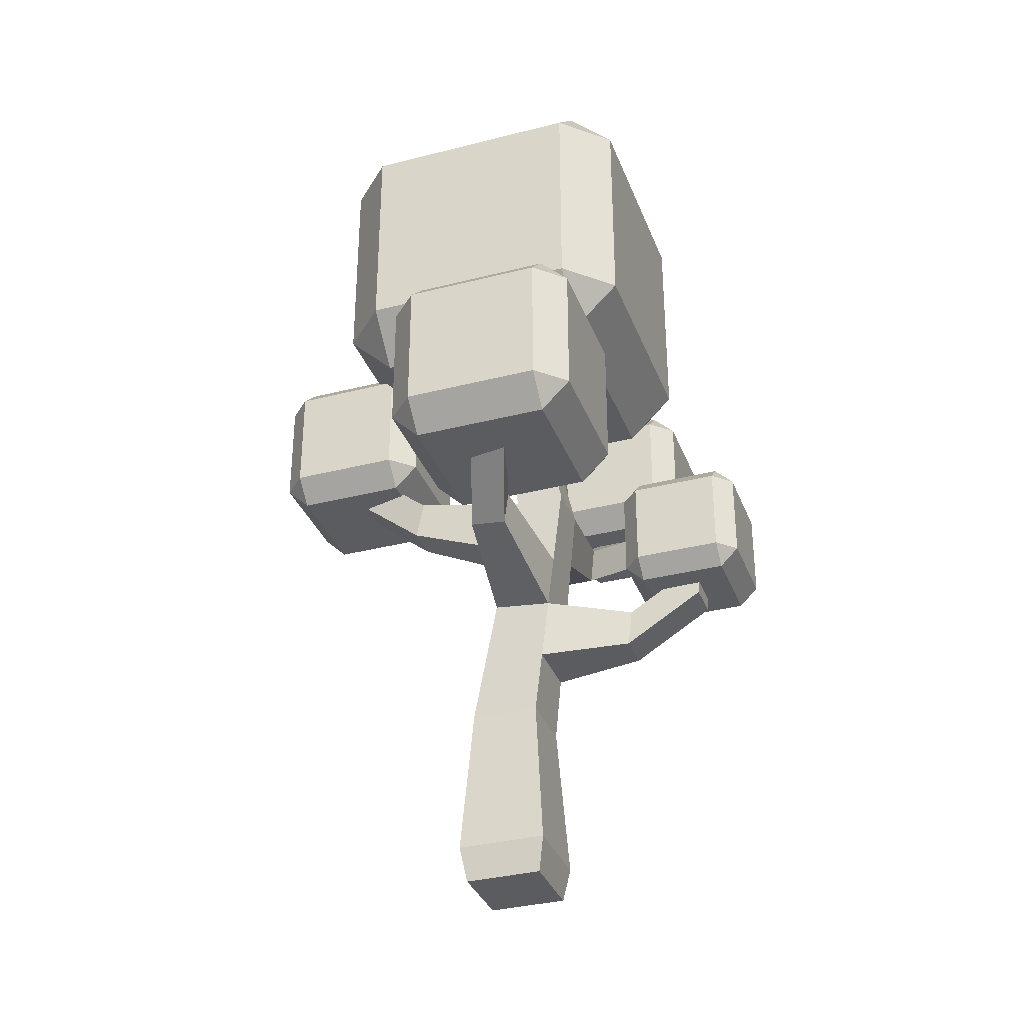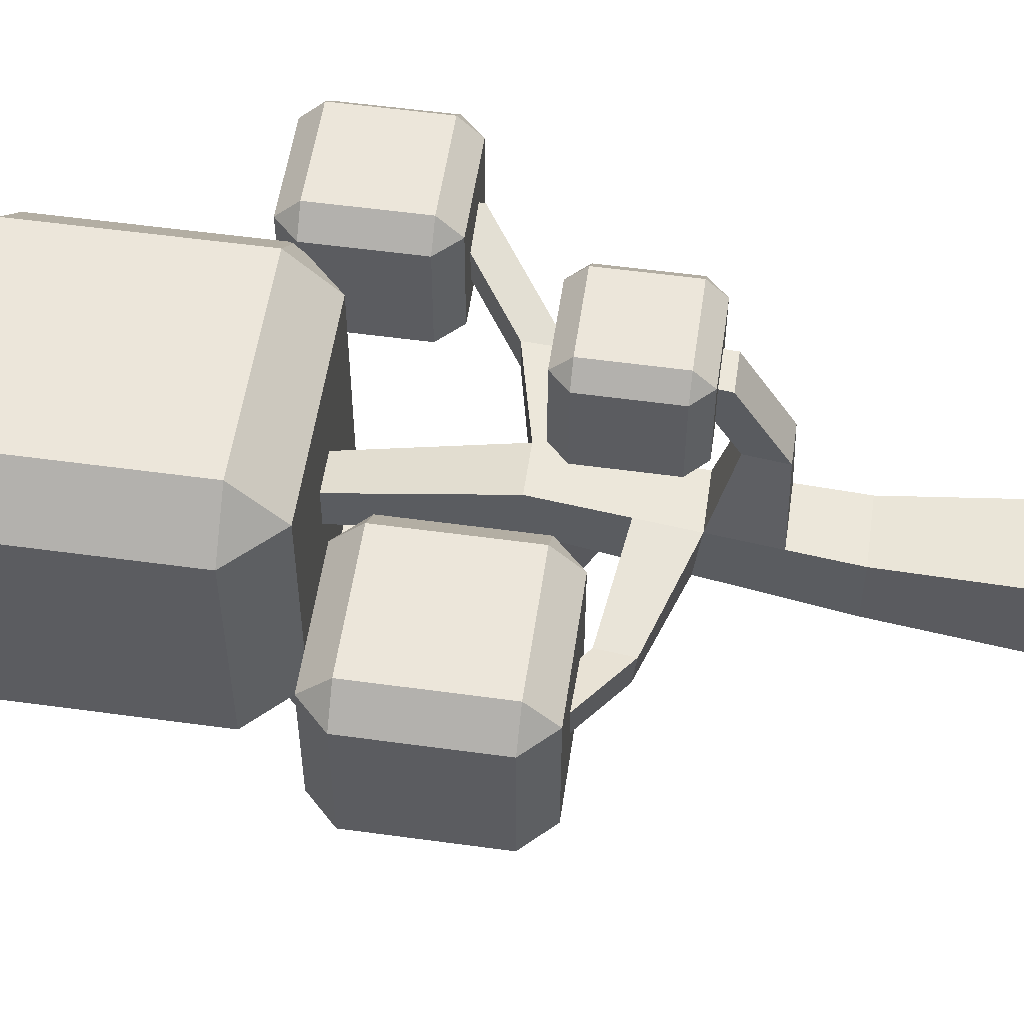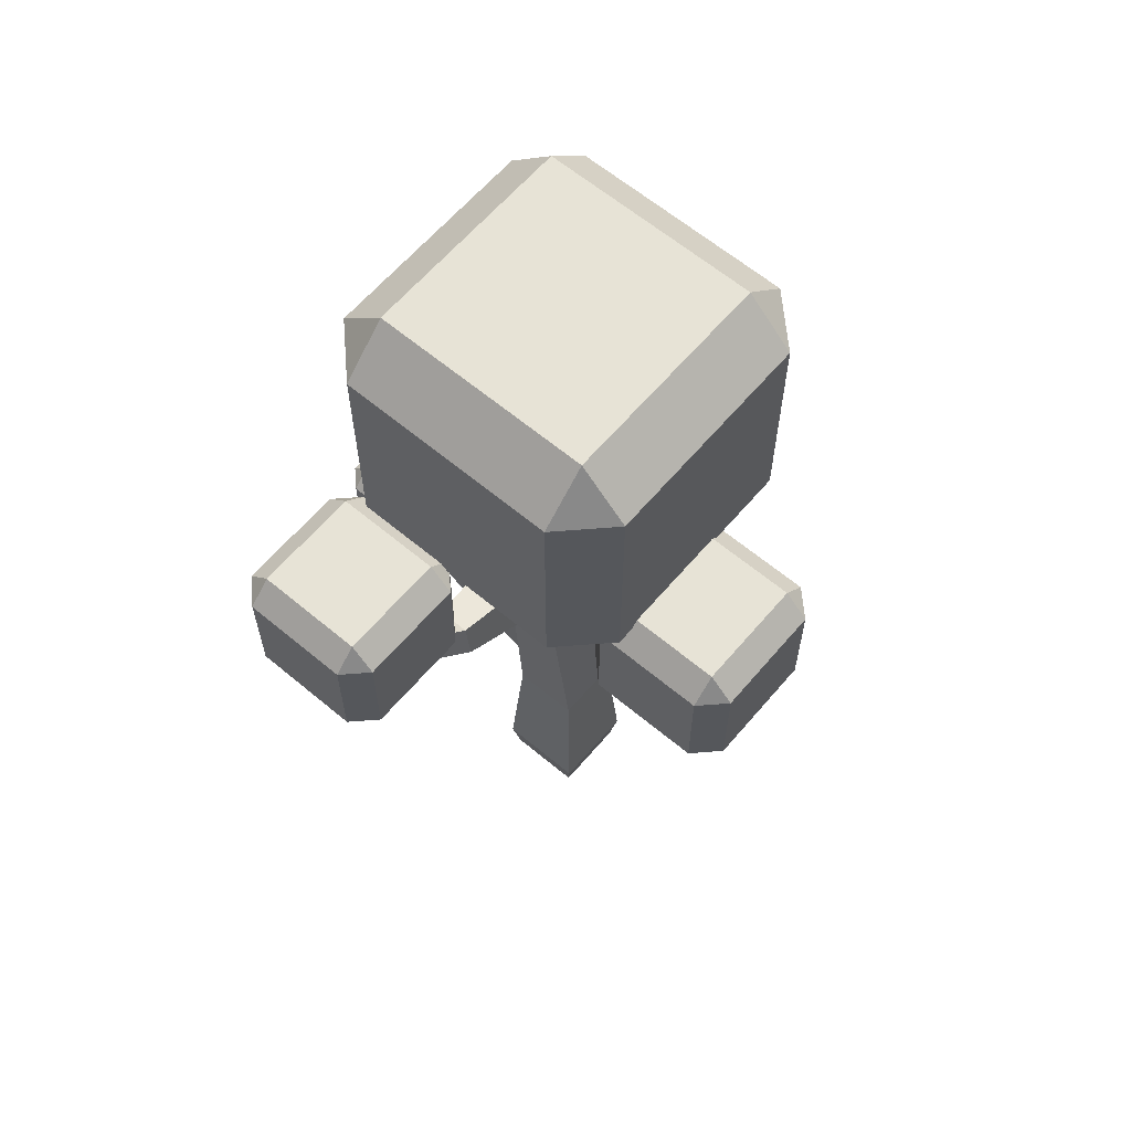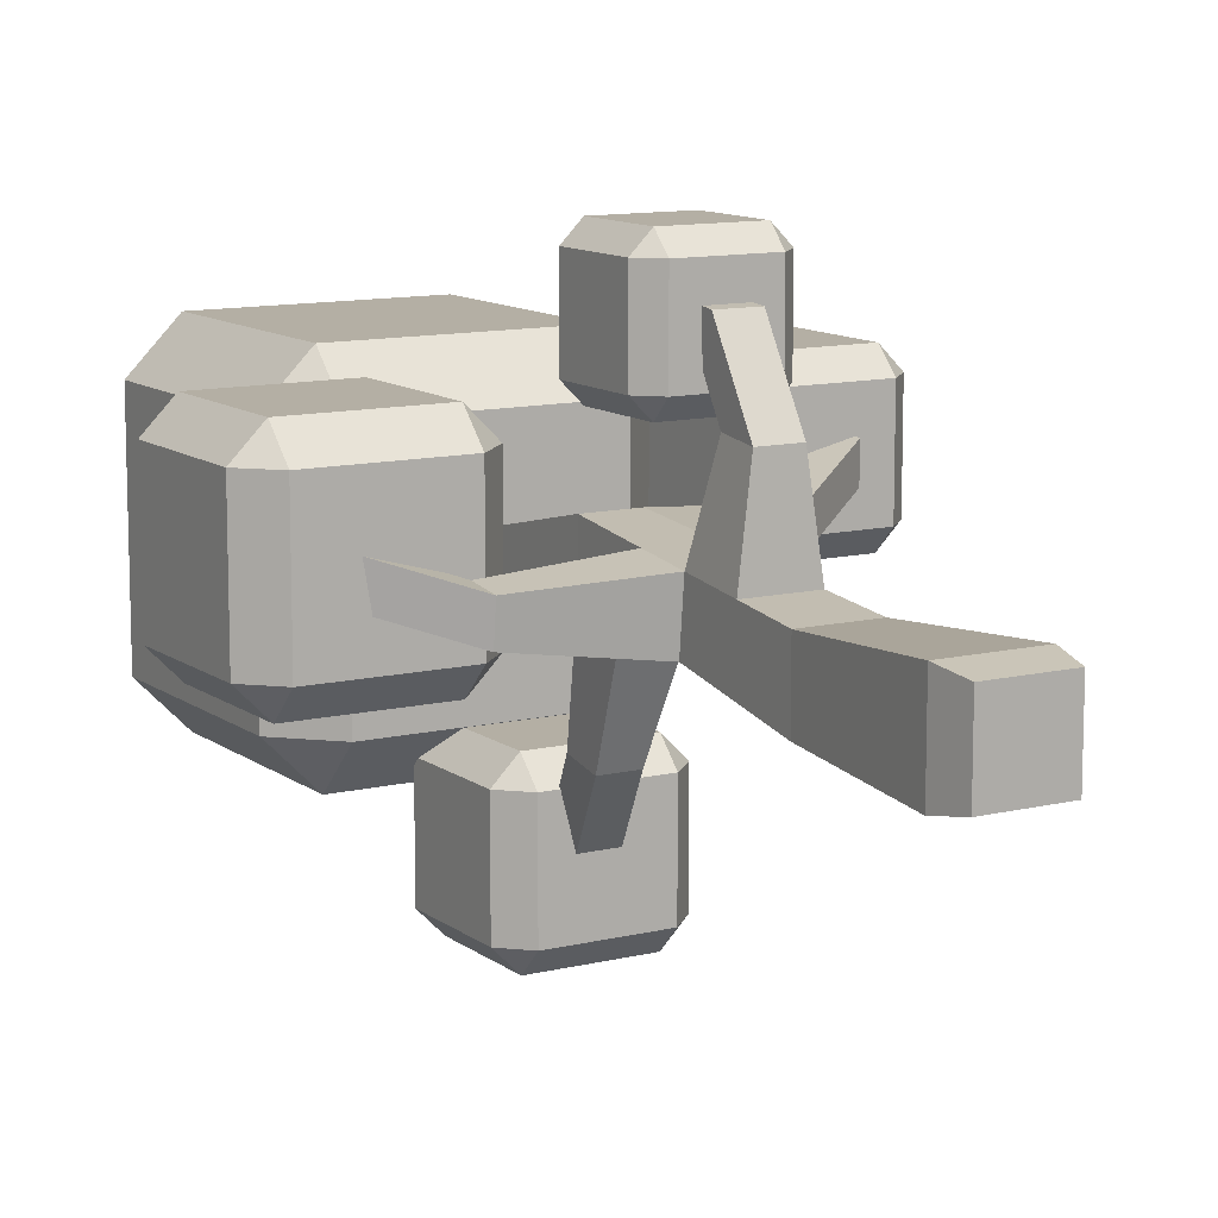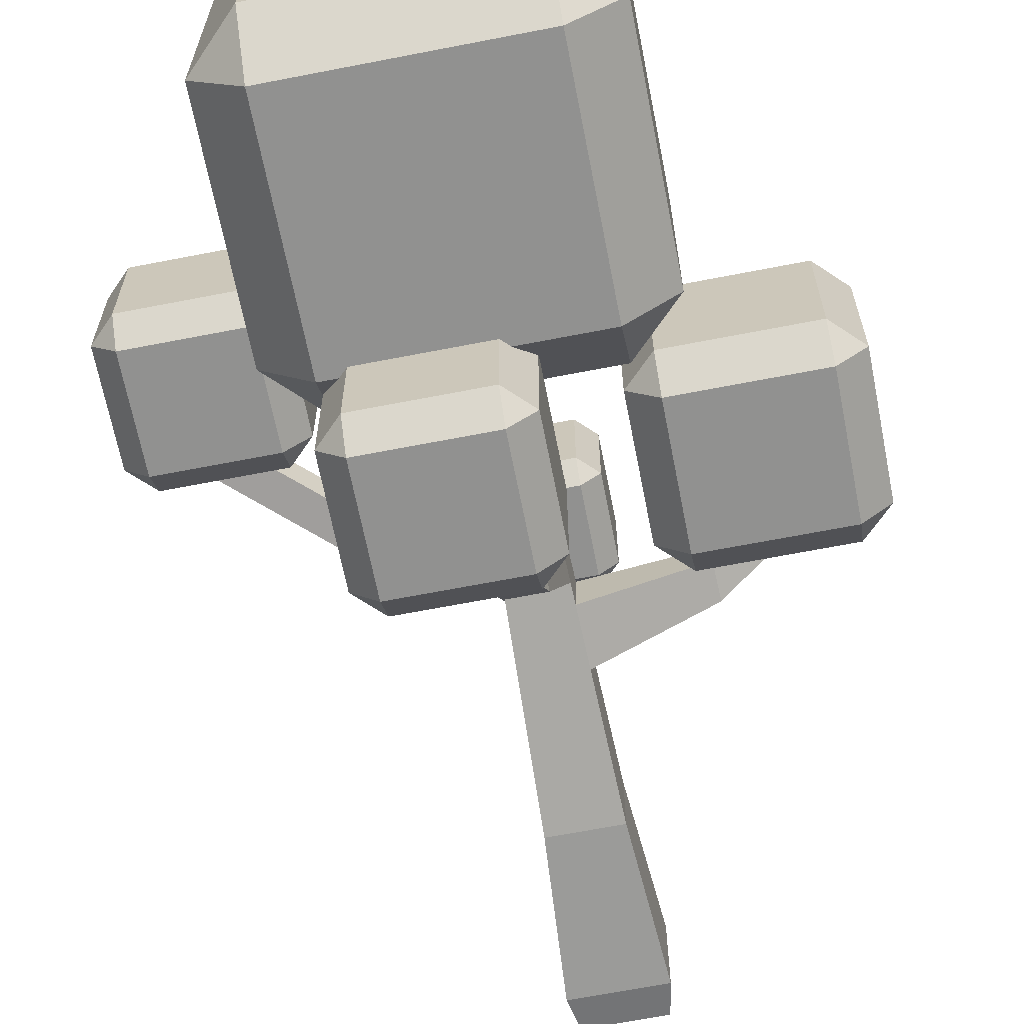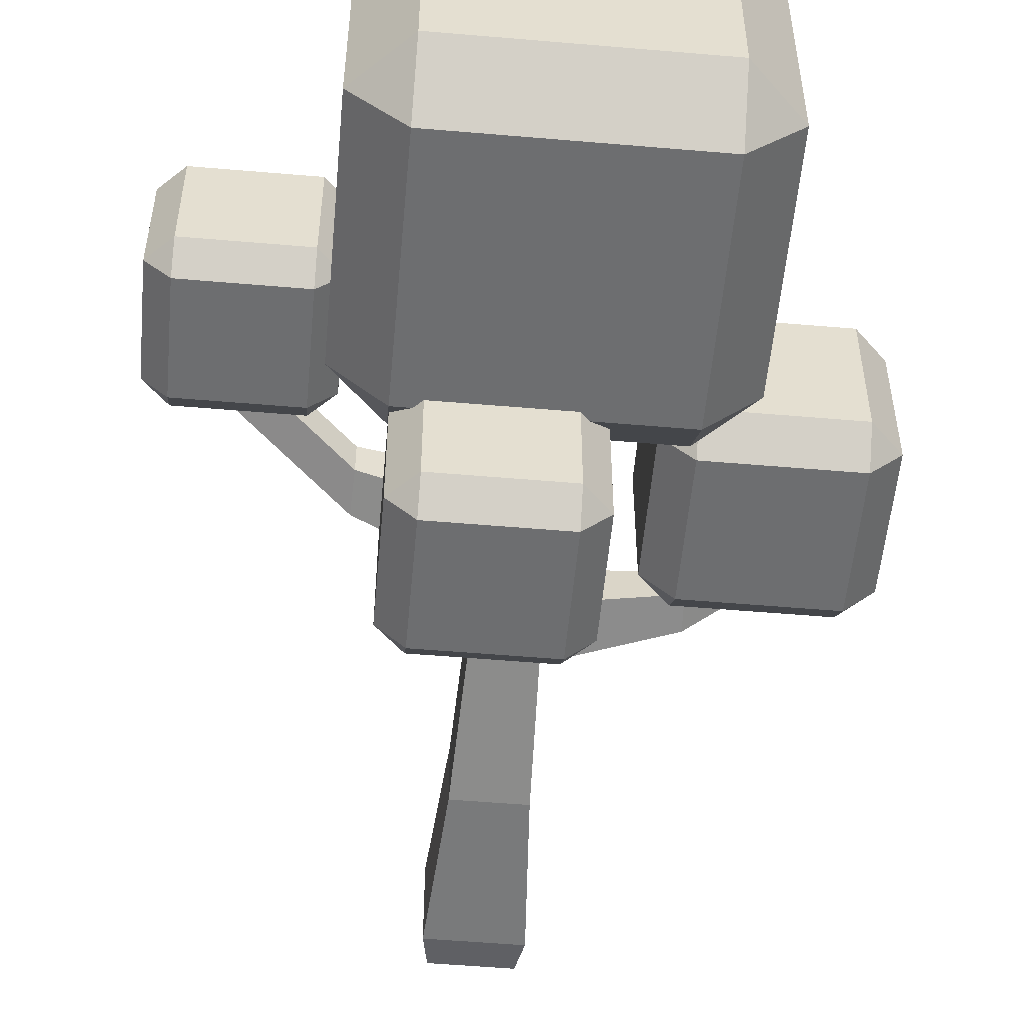
<metadata>
{"format":"obj","ext":"obj","renderer":"f3d","projection":"perspective","resolution":1024,"background":"white","views":[{"elev":-34.0,"azim":-70.8,"up":"+Y"},{"elev":54.5,"azim":-81.7,"up":"+Z"},{"elev":62.6,"azim":130.3,"up":"+Y"},{"elev":11.3,"azim":-30.6,"up":"+Z"},{"elev":-65.9,"azim":-168.9,"up":"+Z"},{"elev":-54.2,"azim":174.8,"up":"+Z"}]}
</metadata>
<code>
o tree_detailed_fall
v -0.4835 4.952 1.803
v 0.4835 4.952 2.77
v 0.4835 4.952 1.803
v -0.4835 4.952 2.77
v 1.27 7.373 -2.843
v 0.999 6.096 -3.116
v 0.999 7.374 -3.116
v 1.27 6.097 -2.843
v 1.275 7.018 -1.29
v 0.999 7.022 -1.295
v 1.27 7.293 -1.568
v -1.275 7.018 -1.29
v -0.279 7.022 -1.295
v -0.5504 7.293 -1.568
v -0.5504 7.373 -1.647
v -1.278 7.56 -1.836
v -0.3624 7.56 -1.836
v 1.27 7.373 -1.647
v 1.278 7.56 -1.836
v 1.082 7.56 -1.836
v -0.5504 6.097 -2.843
v -0.279 7.374 -3.116
v -0.279 6.096 -3.116
v -0.5504 7.373 -2.843
v -1.278 10.12 -1.836
v -0.2775 7.645 -1.836
v 0.9975 7.645 -1.836
v 1.278 10.12 -1.836
v -0.279 6.096 -1.295
v -0.5504 6.097 -1.568
v -3.317 4.803 1.363
v -3.317 6.334 -0.1674
v -3.317 4.803 -0.1674
v -3.317 6.334 1.363
v -2.99 4.476 -0.1671
v -2.99 4.476 1.363
v -1.46 6.661 1.363
v -1.458 6.335 1.69
v -1.132 6.334 1.363
v -1.46 6.661 -0.1671
v -1.132 6.334 -0.1674
v -1.458 6.335 -0.4947
v -1.132 4.803 -0.1674
v -1.132 4.803 1.363
v -1.46 4.476 1.363
v -1.46 4.476 -0.1671
v 0.9975 5.824 -2.843
v -1.458 4.802 1.69
v -0.6905 4.745 1.803
v -0.6905 4.745 2.77
v -0.4846 3.777 2.977
v 0.4835 3.571 2.77
v 0.4846 3.777 2.977
v -0.4835 3.571 2.77
v -1.275 10.66 -1.29
v 1.275 10.66 1.26
v 1.275 10.66 -1.29
v -1.275 10.66 1.26
v 1.821 7.563 -1.291
v -0.2775 7.645 -2.843
v -2.99 6.661 1.363
v -2.99 6.661 -0.1671
v -2.991 4.802 1.69
v -2.991 6.335 1.69
v 0.9975 5.824 -1.568
v 1.27 6.097 -1.568
v 0.999 6.096 -1.295
v -1.772 4.476 0.5248
v -1.701 4.476 0.1105
v -2.438 4.476 0.71
v -2.362 4.476 0.2686
v 1.278 10.12 1.806
v -1.278 7.56 1.806
v 1.278 7.56 1.806
v -1.278 10.12 1.806
v -0.2775 5.824 -2.843
v -0.2775 5.824 -1.568
v 1.275 7.018 1.26
v 0.2368 7.018 0.3059
v -1.275 7.018 1.26
v -0.2368 7.018 0.3059
v -0.2368 7.018 -0.1677
v 0.2368 7.018 -0.1677
v 1.821 10.11 1.26
v 1.821 10.11 -1.291
v -1.458 4.802 -0.4947
v -0.4846 4.746 2.977
v -0.4846 4.746 1.596
v -1.821 10.11 1.26
v -1.821 7.563 1.26
v -2.991 6.335 -0.4947
v -2.991 4.802 -0.4947
v -1.821 10.11 -1.291
v 0.6905 3.778 1.803
v 0.6905 3.778 2.77
v 0.4835 3.571 1.803
v -0.6905 3.778 2.77
v 3.198 6.041 0.1785
v 3.199 6.302 -0.0835
v 3.46 6.303 0.1783
v 1.712 6.303 1.403
v 1.974 6.041 0.1785
v 1.974 6.041 1.403
v 1.712 6.303 0.1783
v 0.9975 7.645 -2.843
v 0.4846 3.777 1.596
v -0.4846 3.777 1.596
v 0.4846 4.746 1.596
v 1.972 7.528 -0.0835
v 1.972 6.302 -0.0835
v 1.785 7.528 0.1044
v 1.712 7.454 0.1783
v 1.712 7.454 1.26
v 1.712 7.527 1.334
v 1.712 7.527 1.403
v 3.198 7.789 1.403
v 1.972 7.528 1.665
v 3.199 7.528 1.665
v 1.974 7.789 1.403
v -0.6905 3.778 1.803
v -0.4835 3.571 1.803
v 3.46 6.303 1.403
v 3.46 7.527 1.403
v 3.199 6.302 1.665
v 0.4846 4.746 2.977
v 0.6905 4.745 2.77
v -1.821 7.563 -1.291
v 0.6905 4.745 1.803
v 3.46 7.527 0.1783
v 3.199 7.528 -0.0835
v 1.972 6.302 1.665
v 3.198 7.789 0.1785
v 0.2146 3.571 2.427
v -0.2146 3.571 2.427
v 0.2048 3.571 1.971
v -0.2048 3.571 1.971
v 1.821 7.563 0.1044
v 1.821 7.636 0.1784
v 1.974 7.789 0.1785
v 3.198 6.041 1.403
v 2.803 6.041 0.9544
v 2.284 6.041 0.8369
v 2.284 6.041 0.4623
v 2.803 6.041 0.5545
v 0.3096 5.842 -1.55
v 0.3148 5.824 -1.568
v -0.07657 5.842 -1.55
v -0.0733 5.824 -1.568
v 1.747 7.563 1.334
v 1.821 7.636 1.26
v 0.4835 5.824 -2.108
v 0.06669 5.824 -2.108
v 1.526 5.012 0.5472
v 2.806 5.974 0.5428
v 2.806 5.974 0.9472
v 1.526 5.012 0.1428
v -0.2192 3.433 2.412
v -0.2048 3.324 1.564
v -0.2192 2.889 1.517
v -0.2084 5.054 -1.279
v -0.1931 5.516 -1.199
v 1.512 5.46 0.2208
v 0.3413 3.58 0.5453
v 0.2192 2.889 1.517
v 0.3654 2.855 0.4674
v 0.2048 3.324 1.564
v -0.5058 0.3985 -0.5058
v 0.435 0 -0.435
v -0.435 0 -0.435
v 0.5058 0.3985 -0.5058
v 0.3111 4.49 0.02098
v 0.3894 2.13 0.3894
v 0.3894 2.13 -0.3894
v 0.3111 4.49 0.6431
v 0.1931 5.516 -1.199
v -0.3654 2.855 0.4674
v 0.5058 0.3985 0.5058
v -0.435 -0 0.435
v 0.435 -0 0.435
v -0.5058 0.3985 0.5058
v -1.623 4.387 0.4729
v -1.636 3.996 0.4309
v 0.2192 3.433 2.412
v -0.2882 5.18 0.7173
v 0.2882 5.18 0.7173
v -0.3389 3.652 -0.1248
v -0.3894 2.13 -0.3894
v -0.3181 4.278 -0.01593
v -0.3111 4.49 0.02098
v 1.512 5.46 0.5955
v -0.2882 5.18 0.1409
v -0.3413 3.58 0.5453
v -1.635 4.04 0.01539
v -1.622 4.429 0.08289
v -0.3894 2.13 0.3894
v -0.3204 4.211 0.6131
v 0.2084 5.054 -1.279
v 0.2882 5.18 0.1409
f 1 2 3
f 2 1 4
f 5 6 7
f 6 5 8
f 9 10 11
f 10 9 12
f 10 12 13
f 13 12 14
f 14 12 15
f 16 15 12
f 15 16 17
f 18 9 11
f 18 19 9
f 19 18 20
f 21 22 23
f 22 21 24
f 22 6 23
f 6 22 7
f 25 17 16
f 17 25 26
f 26 25 27
f 28 27 25
f 19 27 28
f 27 19 20
f 29 14 30
f 14 29 13
f 31 32 33
f 32 31 34
f 31 35 36
f 35 31 33
f 37 38 39
f 40 41 42
f 39 43 41
f 43 39 44
f 45 43 44
f 43 45 46
f 47 6 8
f 45 44 48
f 49 4 1
f 4 49 50
f 51 52 53
f 52 51 54
f 55 56 57
f 56 55 58
f 9 19 59
f 24 60 22
f 32 61 62
f 61 32 34
f 38 63 48
f 63 38 64
f 65 8 66
f 8 65 47
f 65 66 67
f 45 68 46
f 68 45 36
f 46 68 69
f 68 36 70
f 69 35 46
f 35 70 36
f 35 69 71
f 35 71 70
f 40 39 41
f 39 40 37
f 72 73 74
f 73 72 75
f 30 76 77
f 76 30 21
f 78 79 9
f 79 78 80
f 79 80 81
f 81 80 82
f 83 9 79
f 9 83 12
f 12 83 82
f 12 82 80
f 34 64 61
f 73 78 74
f 78 73 80
f 57 84 85
f 84 57 56
f 37 64 38
f 64 37 61
f 46 86 43
f 50 87 4
f 85 19 28
f 19 85 59
f 49 1 88
f 73 89 90
f 89 73 75
f 47 23 6
f 23 47 76
f 91 40 42
f 40 91 62
f 90 80 73
f 63 45 48
f 45 63 36
f 33 91 92
f 91 33 32
f 33 92 35
f 25 57 28
f 57 25 55
f 63 34 31
f 34 63 64
f 93 58 55
f 58 93 89
f 56 72 84
f 52 94 95
f 94 52 96
f 51 50 97
f 50 51 87
f 98 99 100
f 101 102 103
f 102 101 104
f 30 24 21
f 24 30 15
f 15 30 14
f 105 18 5
f 18 105 20
f 20 105 27
f 88 106 107
f 106 88 108
f 104 109 110
f 109 104 111
f 111 104 112
f 101 112 104
f 112 101 113
f 113 101 114
f 114 101 115
f 116 117 118
f 117 116 119
f 120 107 121
f 96 107 106
f 107 96 121
f 118 122 123
f 122 118 124
f 2 125 126
f 56 75 72
f 75 56 58
f 120 88 107
f 88 120 49
f 127 25 16
f 25 127 93
f 2 87 125
f 87 2 4
f 3 128 108
f 32 62 91
f 38 44 39
f 44 38 48
f 22 105 7
f 105 22 60
f 91 86 92
f 86 91 42
f 90 93 127
f 93 90 89
f 30 77 29
f 129 99 130
f 99 129 100
f 125 95 126
f 95 125 53
f 125 51 53
f 51 125 87
f 127 16 12
f 88 3 108
f 3 88 1
f 96 106 94
f 126 94 128
f 94 126 95
f 131 115 101
f 115 131 117
f 46 92 86
f 92 46 35
f 132 123 129
f 123 132 116
f 52 133 96
f 133 52 54
f 133 54 134
f 135 96 133
f 96 135 121
f 121 134 54
f 121 135 136
f 121 136 134
f 104 110 102
f 97 54 51
f 21 23 76
f 41 86 42
f 86 41 43
f 111 137 109
f 138 109 137
f 109 138 139
f 62 37 40
f 37 62 61
f 90 12 80
f 12 90 127
f 57 85 28
f 115 117 119
f 140 100 122
f 100 140 98
f 31 36 63
f 105 5 7
f 140 141 98
f 141 140 103
f 141 103 142
f 142 103 143
f 144 98 141
f 98 144 102
f 102 144 143
f 102 143 103
f 18 8 5
f 8 18 66
f 66 18 11
f 29 65 67
f 65 29 145
f 65 145 146
f 145 29 147
f 147 29 77
f 77 148 147
f 132 129 130
f 74 114 149
f 114 74 113
f 113 74 78
f 89 75 58
f 109 132 130
f 132 109 139
f 60 27 105
f 27 60 26
f 97 49 120
f 49 97 50
f 101 103 131
f 140 122 124
f 128 106 108
f 106 128 94
f 10 66 11
f 66 10 67
f 78 112 113
f 9 112 78
f 9 111 112
f 59 111 9
f 111 59 137
f 10 29 67
f 29 10 13
f 97 121 54
f 121 97 120
f 131 140 124
f 140 131 103
f 24 26 60
f 26 24 17
f 17 24 15
f 116 118 123
f 109 99 110
f 99 109 130
f 123 100 129
f 100 123 122
f 118 131 124
f 131 118 117
f 93 55 25
f 3 126 128
f 126 3 2
f 139 116 132
f 116 139 119
f 84 59 85
f 59 84 137
f 137 84 138
f 138 84 150
f 138 119 139
f 119 138 150
f 119 150 115
f 115 150 149
f 115 149 114
f 98 110 99
f 110 98 102
f 52 95 53
f 72 150 84
f 150 72 149
f 149 72 74
f 146 47 65
f 47 146 151
f 151 76 47
f 76 151 152
f 76 152 148
f 76 148 77
f 153 154 155
f 154 153 156
f 157 158 159
f 158 157 136
f 136 157 134
f 160 148 152
f 148 160 147
f 147 160 161
f 162 154 156
f 154 162 143
f 154 143 144
f 163 164 165
f 164 163 166
f 167 168 169
f 168 167 170
f 171 172 173
f 172 171 165
f 165 171 163
f 163 171 174
f 147 175 145
f 175 147 161
f 144 155 154
f 155 144 141
f 164 176 165
f 176 164 159
f 177 178 179
f 178 177 180
f 177 168 170
f 168 177 179
f 181 70 182
f 70 181 68
f 166 183 164
f 183 166 135
f 183 135 133
f 79 184 185
f 184 79 81
f 169 180 167
f 180 169 178
f 186 173 187
f 173 186 171
f 171 186 188
f 171 188 189
f 155 190 153
f 190 155 142
f 142 155 141
f 178 168 179
f 168 178 169
f 158 135 166
f 135 158 136
f 174 156 153
f 156 174 171
f 191 81 82
f 81 191 184
f 189 161 160
f 161 189 191
f 192 166 163
f 166 192 158
f 193 188 186
f 188 193 194
f 165 195 172
f 195 165 176
f 187 170 167
f 170 187 173
f 174 192 163
f 192 174 196
f 196 174 184
f 184 174 185
f 189 197 171
f 197 189 160
f 198 190 162
f 190 198 185
f 175 191 198
f 191 175 161
f 180 187 167
f 187 180 195
f 157 164 183
f 164 157 159
f 69 181 194
f 181 69 68
f 194 196 188
f 196 194 181
f 196 182 192
f 182 196 181
f 172 180 177
f 180 172 195
f 146 197 151
f 197 146 145
f 197 145 175
f 153 185 174
f 185 153 190
f 162 142 143
f 142 162 190
f 82 198 191
f 198 82 83
f 196 189 188
f 189 196 191
f 191 196 184
f 173 177 170
f 177 173 172
f 79 198 83
f 198 79 185
f 175 171 197
f 171 175 198
f 71 194 193
f 194 71 69
f 198 156 171
f 156 198 162
f 159 192 176
f 192 159 158
f 192 193 186
f 193 192 182
f 197 152 151
f 152 197 160
f 133 157 183
f 157 133 134
f 182 71 193
f 71 182 70
f 195 186 187
f 186 195 176
f 186 176 192
f 191 185 198
f 185 191 184

</code>
